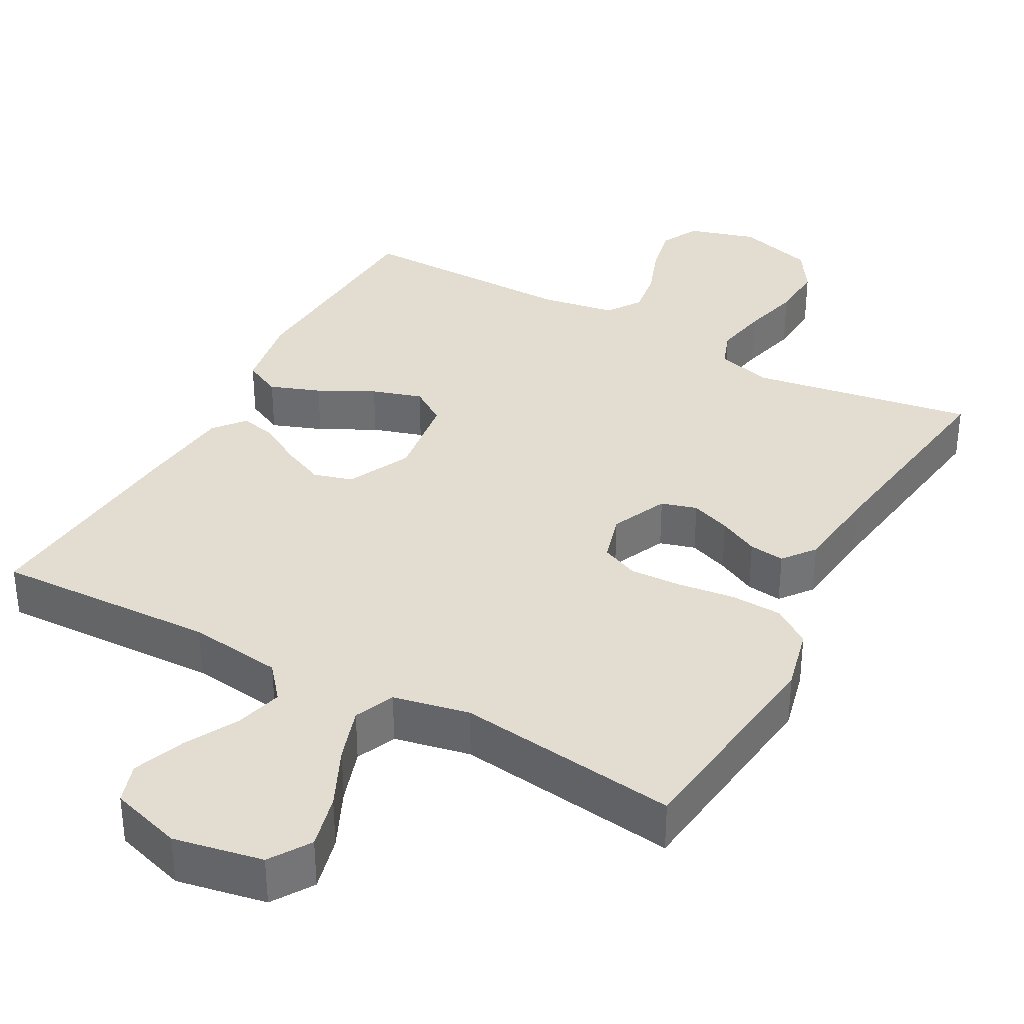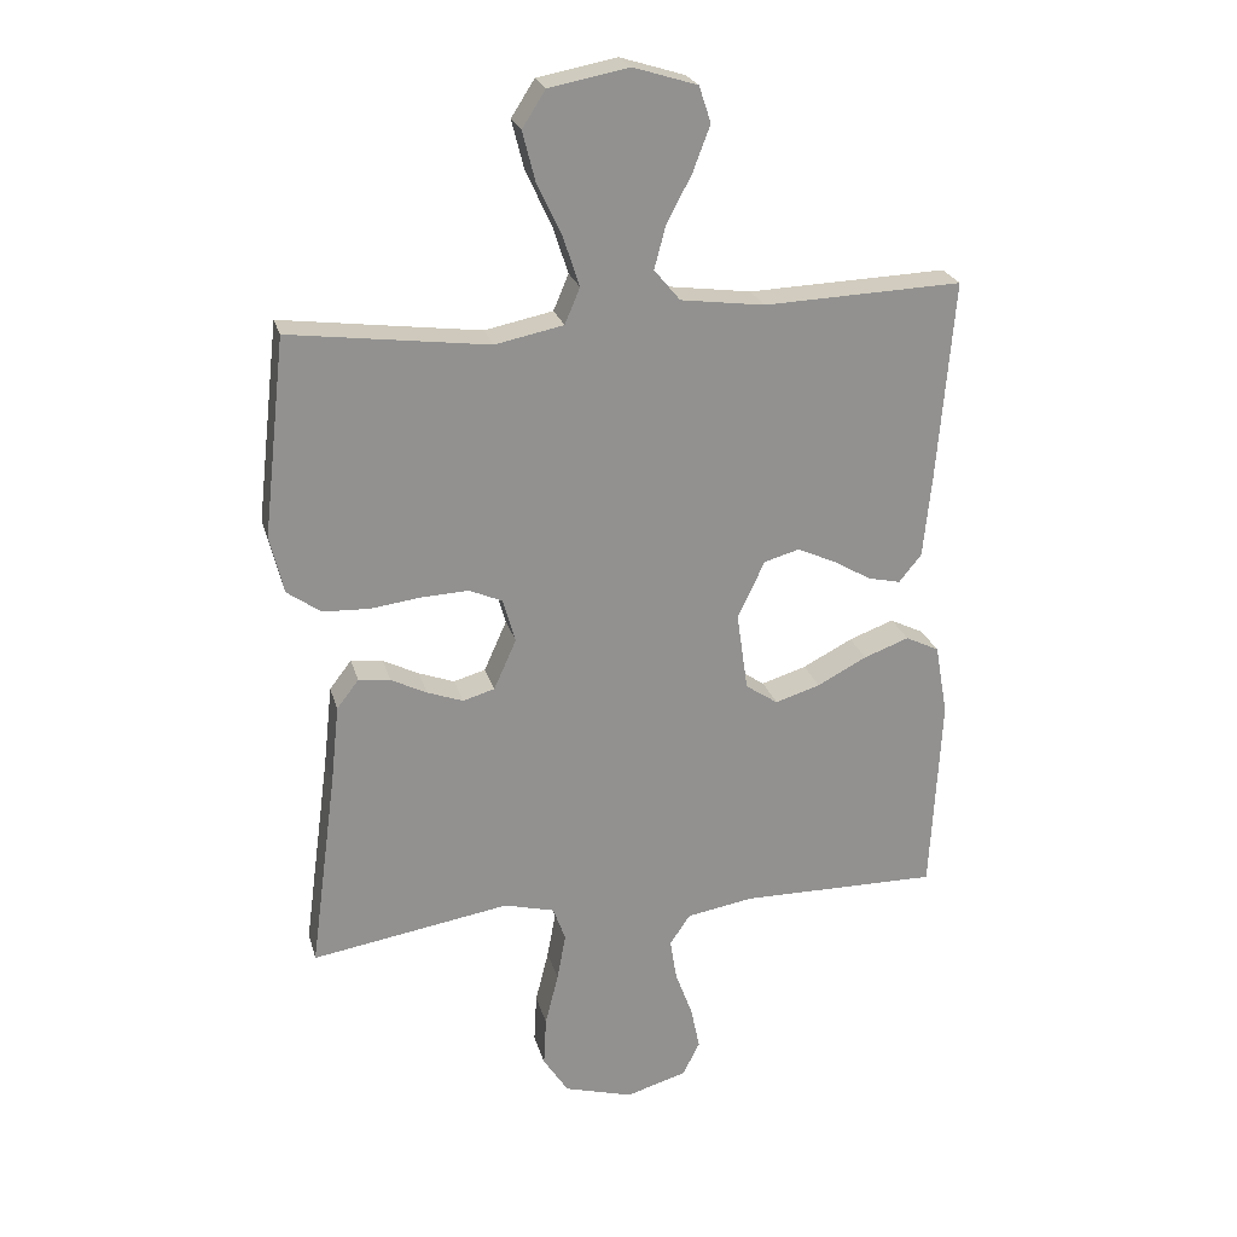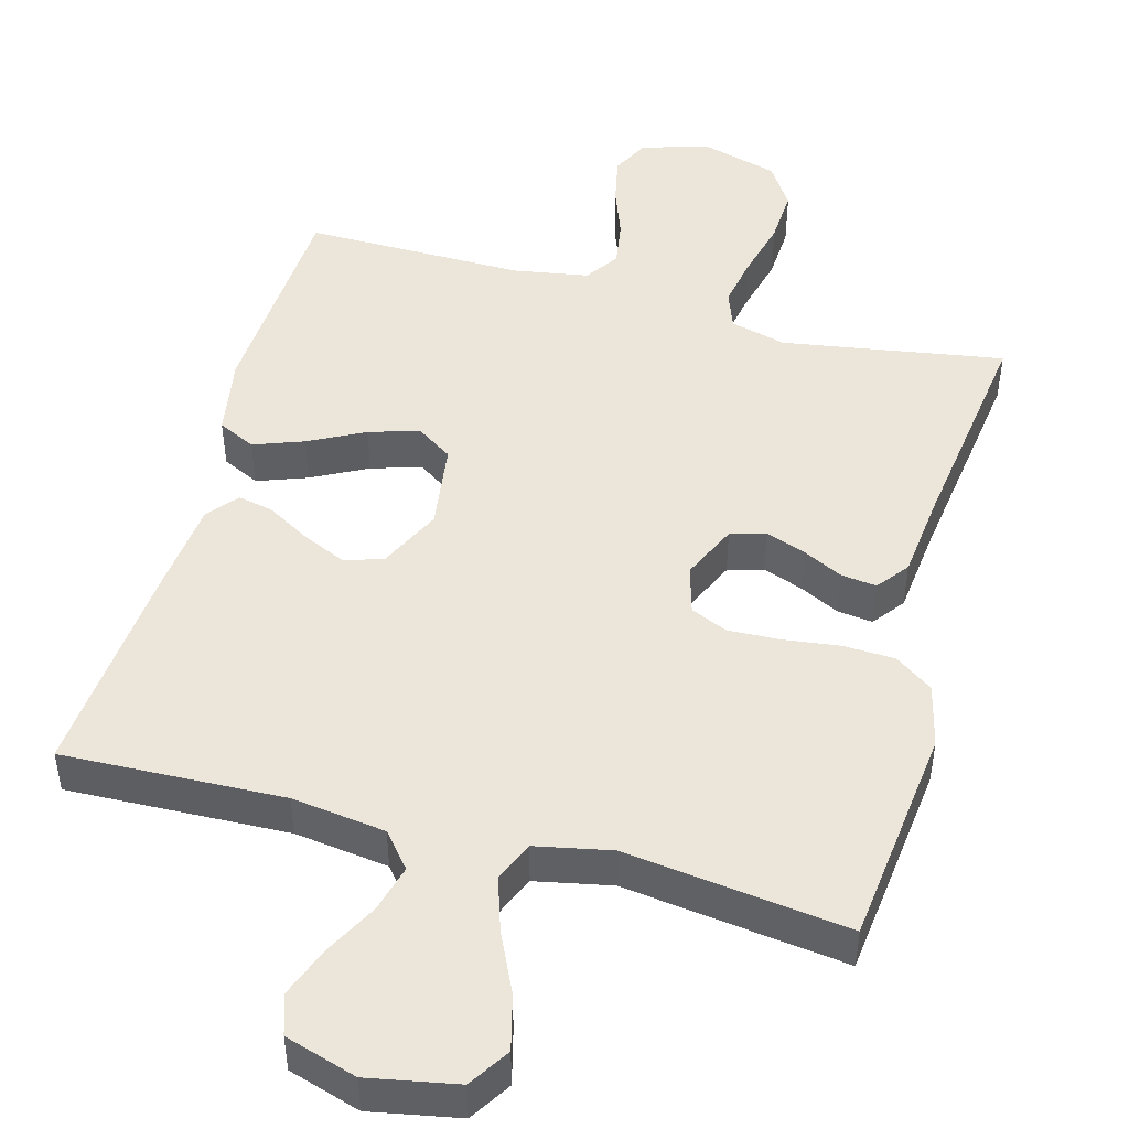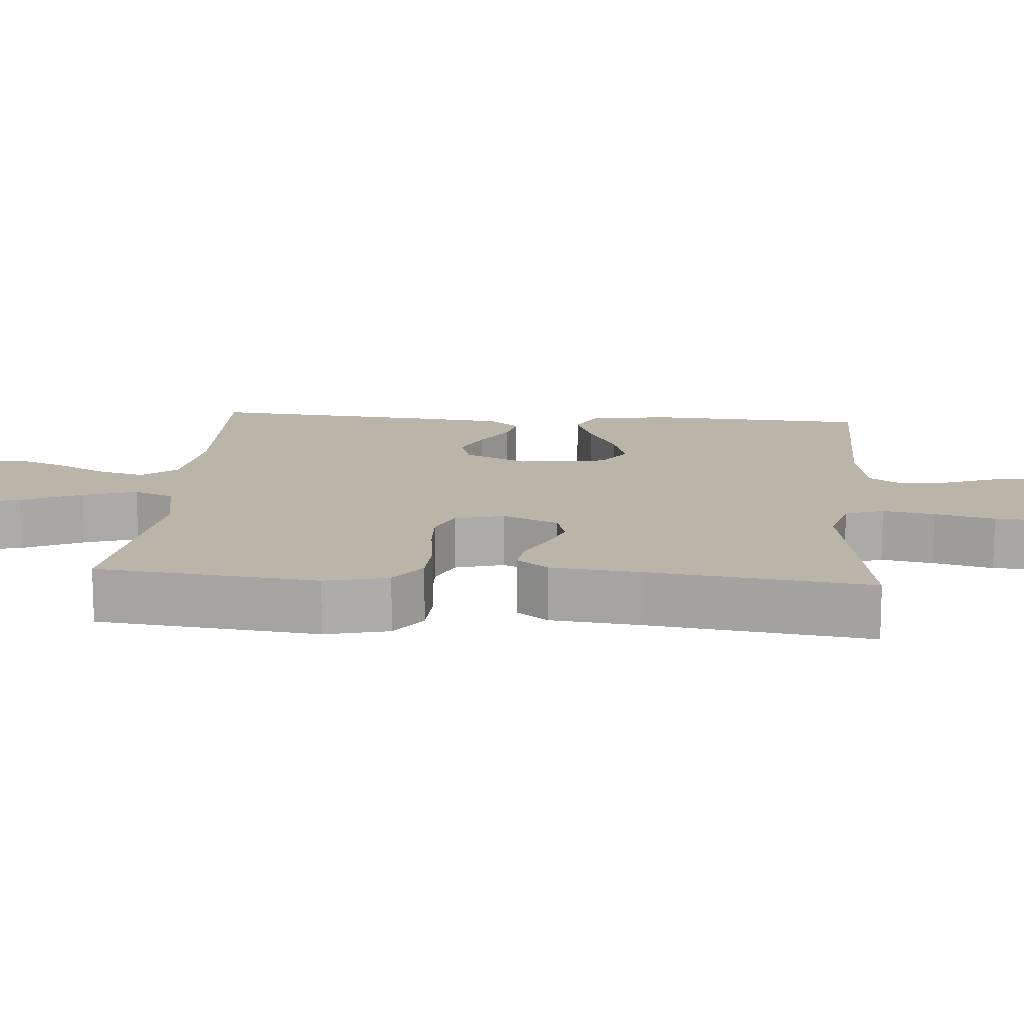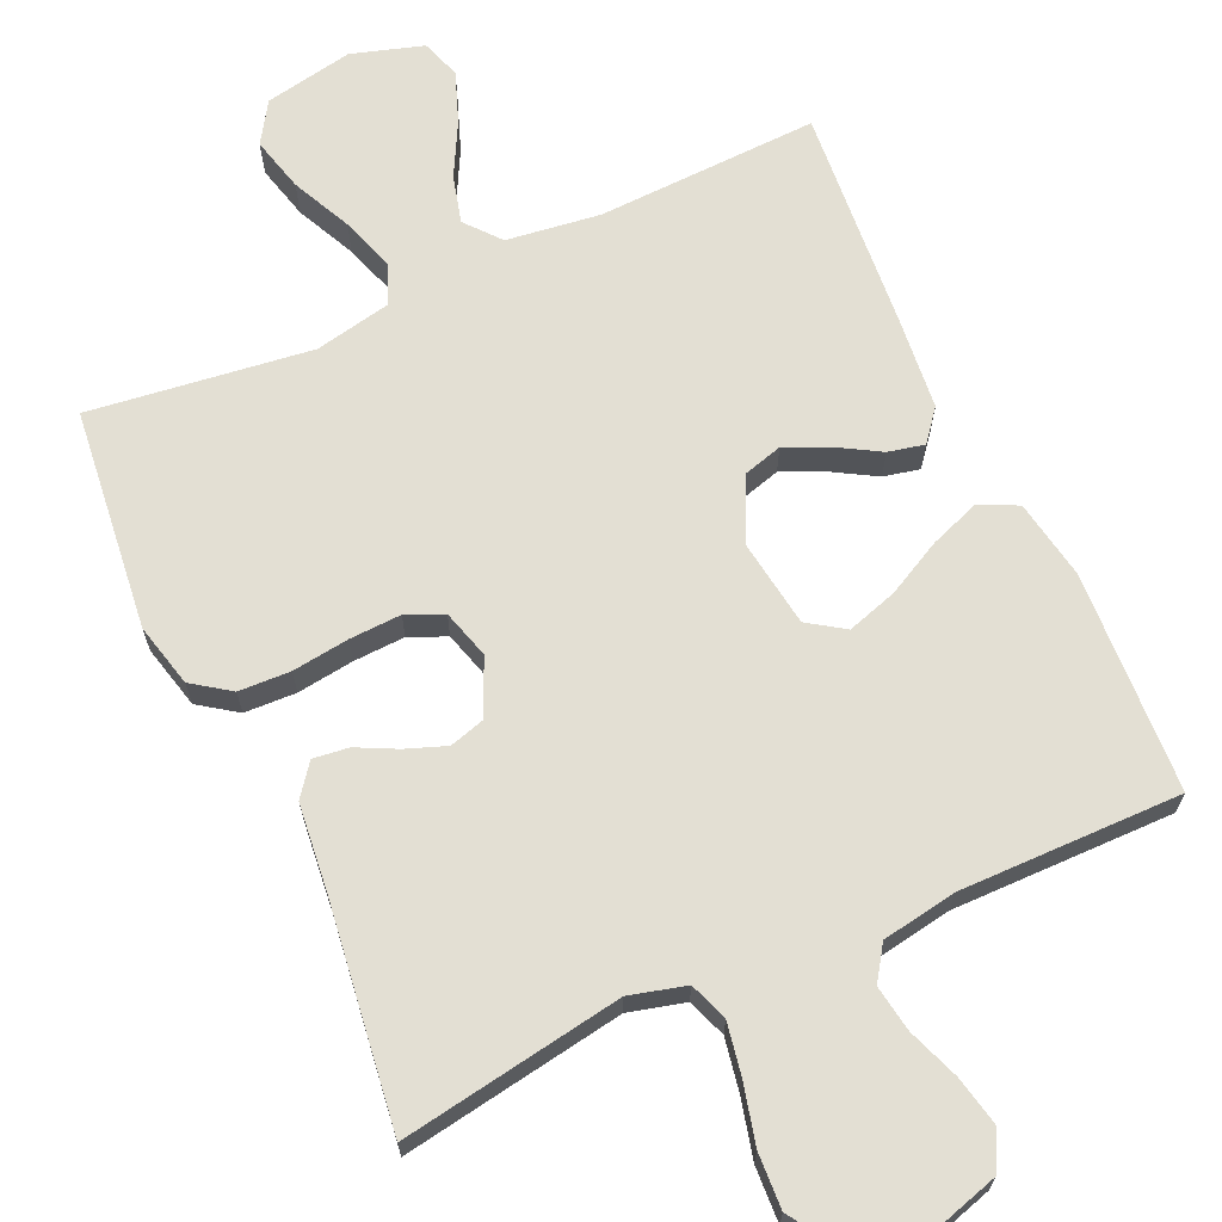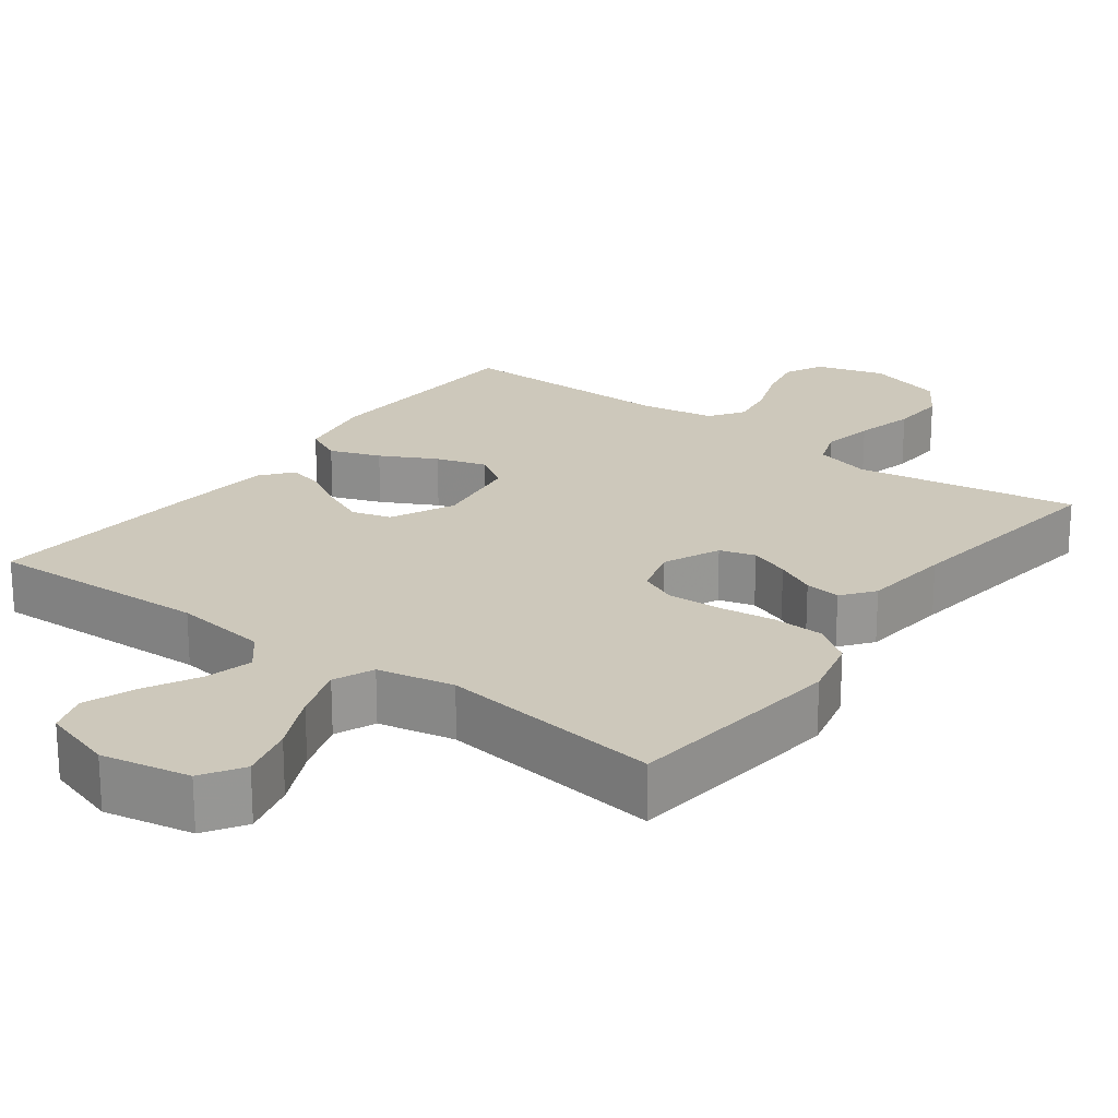
<metadata>
{"format":"obj","ext":"obj","renderer":"f3d","projection":"perspective","resolution":1024,"background":"white","views":[{"elev":35.4,"azim":28.8,"up":"+Y"},{"elev":23.9,"azim":165.5,"up":"+Z"},{"elev":47.4,"azim":15.3,"up":"+Y"},{"elev":13.7,"azim":94.6,"up":"+Y"},{"elev":67.0,"azim":155.5,"up":"+Y"},{"elev":21.8,"azim":36.6,"up":"+Y"}]}
</metadata>
<code>
v 0.5 0.07 -0.5
v 0.2 0.07 -0.451
v 0.124 0.07 -0.471
v 0.105 0.07 -0.523
v 0.118 0.07 -0.594
v 0.138 0.07 -0.674
v 0.142 0.07 -0.749
v 0.104 0.07 -0.808
v 0 0.07 -0.838
v -0.092 0.07 -0.811
v -0.118 0.07 -0.759
v -0.104 0.07 -0.693
v -0.078 0.07 -0.623
v -0.068 0.07 -0.56
v -0.099 0.07 -0.514
v -0.2 0.07 -0.497
v -0.5 0.07 -0.5
v -0.516 0.07 -0.2
v -0.497 0.07 -0.092
v -0.446 0.07 -0.067
v -0.378 0.07 -0.092
v -0.303 0.07 -0.131
v -0.235 0.07 -0.152
v -0.186 0.07 -0.119
v -0.169 0.07 0
v -0.21 0.07 0.086
v -0.263 0.07 0.101
v -0.321 0.07 0.075
v -0.379 0.07 0.041
v -0.428 0.07 0.03
v -0.462 0.07 0.072
v -0.475 0.07 0.2
v -0.5 0.07 0.5
v -0.2 0.07 0.489
v -0.073 0.07 0.506
v -0.034 0.07 0.553
v -0.051 0.07 0.617
v -0.089 0.07 0.689
v -0.115 0.07 0.758
v -0.097 0.07 0.812
v 0 0.07 0.842
v 0.12 0.07 0.819
v 0.155 0.07 0.764
v 0.136 0.07 0.69
v 0.098 0.07 0.609
v 0.074 0.07 0.536
v 0.097 0.07 0.482
v 0.2 0.07 0.461
v 0.5 0.07 0.5
v 0.534 0.07 0.2
v 0.513 0.07 0.114
v 0.462 0.07 0.078
v 0.392 0.07 0.075
v 0.315 0.07 0.085
v 0.245 0.07 0.088
v 0.195 0.07 0.066
v 0.176 0.07 0
v 0.21 0.07 -0.076
v 0.258 0.07 -0.09
v 0.312 0.07 -0.07
v 0.366 0.07 -0.043
v 0.414 0.07 -0.037
v 0.447 0.07 -0.08
v 0.46 0.07 -0.2
v 0.5 0 -0.5
v 0.2 0 -0.451
v 0.124 0 -0.471
v 0.105 0 -0.523
v 0.118 0 -0.594
v 0.138 0 -0.674
v 0.142 0 -0.749
v 0.104 0 -0.808
v 0 0 -0.838
v -0.092 0 -0.811
v -0.118 0 -0.759
v -0.104 0 -0.693
v -0.078 0 -0.623
v -0.068 0 -0.56
v -0.099 0 -0.514
v -0.2 0 -0.497
v -0.5 0 -0.5
v -0.516 0 -0.2
v -0.497 0 -0.092
v -0.446 0 -0.067
v -0.378 0 -0.092
v -0.303 0 -0.131
v -0.235 0 -0.152
v -0.186 0 -0.119
v -0.169 0 0
v -0.21 0 0.086
v -0.263 0 0.101
v -0.321 0 0.075
v -0.379 0 0.041
v -0.428 0 0.03
v -0.462 0 0.072
v -0.475 0 0.2
v -0.5 0 0.5
v -0.2 0 0.489
v -0.073 0 0.506
v -0.034 0 0.553
v -0.051 0 0.617
v -0.089 0 0.689
v -0.115 0 0.758
v -0.097 0 0.812
v 0 0 0.842
v 0.12 0 0.819
v 0.155 0 0.764
v 0.136 0 0.69
v 0.098 0 0.609
v 0.074 0 0.536
v 0.097 0 0.482
v 0.2 0 0.461
v 0.5 0 0.5
v 0.534 0 0.2
v 0.513 0 0.114
v 0.462 0 0.078
v 0.392 0 0.075
v 0.315 0 0.085
v 0.245 0 0.088
v 0.195 0 0.066
v 0.176 0 0
v 0.21 0 -0.076
v 0.258 0 -0.09
v 0.312 0 -0.07
v 0.366 0 -0.043
v 0.414 0 -0.037
v 0.447 0 -0.08
v 0.46 0 -0.2
f 62 63 64
f 61 62 64
f 60 61 64
f 64 1 2
f 60 64 2
f 59 60 2
f 58 59 2 3
f 57 58 3 4
f 52 53 54
f 51 52 54
f 50 51 54
f 49 50 54
f 48 49 54
f 47 48 54 55
f 46 47 55 56
f 43 44 45
f 42 43 45
f 41 42 45
f 40 41 45
f 39 40 45
f 38 39 45
f 37 38 45
f 36 37 45 46
f 46 56 57
f 36 46 57
f 35 36 57
f 32 33 34
f 31 32 34
f 30 31 34
f 29 30 34
f 28 29 34
f 27 28 34 35
f 20 21 22
f 19 20 22
f 18 19 22
f 17 18 22
f 16 17 22
f 15 16 22 23
f 14 15 23 24
f 11 12 13
f 10 11 13
f 9 10 13
f 8 9 13
f 7 8 13
f 6 7 13
f 5 6 13
f 4 5 13 14
f 14 24 25
f 4 14 25
f 57 4 25
f 26 27 35 57
f 25 26 57
f 128 127 126
f 128 126 125
f 128 125 124
f 66 65 128
f 66 128 124
f 66 124 123
f 67 66 123 122
f 68 67 122 121
f 118 117 116
f 118 116 115
f 118 115 114
f 118 114 113
f 118 113 112
f 119 118 112 111
f 120 119 111 110
f 109 108 107
f 109 107 106
f 109 106 105
f 109 105 104
f 109 104 103
f 109 103 102
f 109 102 101
f 110 109 101 100
f 121 120 110
f 121 110 100
f 121 100 99
f 98 97 96
f 98 96 95
f 98 95 94
f 98 94 93
f 98 93 92
f 99 98 92 91
f 86 85 84
f 86 84 83
f 86 83 82
f 86 82 81
f 86 81 80
f 87 86 80 79
f 88 87 79 78
f 77 76 75
f 77 75 74
f 77 74 73
f 77 73 72
f 77 72 71
f 77 71 70
f 77 70 69
f 78 77 69 68
f 89 88 78
f 89 78 68
f 89 68 121
f 121 99 91 90
f 121 90 89
f 1 65 66 2
f 2 66 67 3
f 3 67 68 4
f 4 68 69 5
f 5 69 70 6
f 6 70 71 7
f 7 71 72 8
f 8 72 73 9
f 9 73 74 10
f 10 74 75 11
f 11 75 76 12
f 12 76 77 13
f 13 77 78 14
f 14 78 79 15
f 15 79 80 16
f 16 80 81 17
f 17 81 82 18
f 18 82 83 19
f 19 83 84 20
f 20 84 85 21
f 21 85 86 22
f 22 86 87 23
f 23 87 88 24
f 24 88 89 25
f 25 89 90 26
f 26 90 91 27
f 27 91 92 28
f 28 92 93 29
f 29 93 94 30
f 30 94 95 31
f 31 95 96 32
f 32 96 97 33
f 33 97 98 34
f 34 98 99 35
f 35 99 100 36
f 36 100 101 37
f 37 101 102 38
f 38 102 103 39
f 39 103 104 40
f 40 104 105 41
f 41 105 106 42
f 42 106 107 43
f 43 107 108 44
f 44 108 109 45
f 45 109 110 46
f 46 110 111 47
f 47 111 112 48
f 48 112 113 49
f 49 113 114 50
f 50 114 115 51
f 51 115 116 52
f 52 116 117 53
f 53 117 118 54
f 54 118 119 55
f 55 119 120 56
f 56 120 121 57
f 57 121 122 58
f 58 122 123 59
f 59 123 124 60
f 60 124 125 61
f 61 125 126 62
f 62 126 127 63
f 63 127 128 64
f 64 128 65 1

</code>
